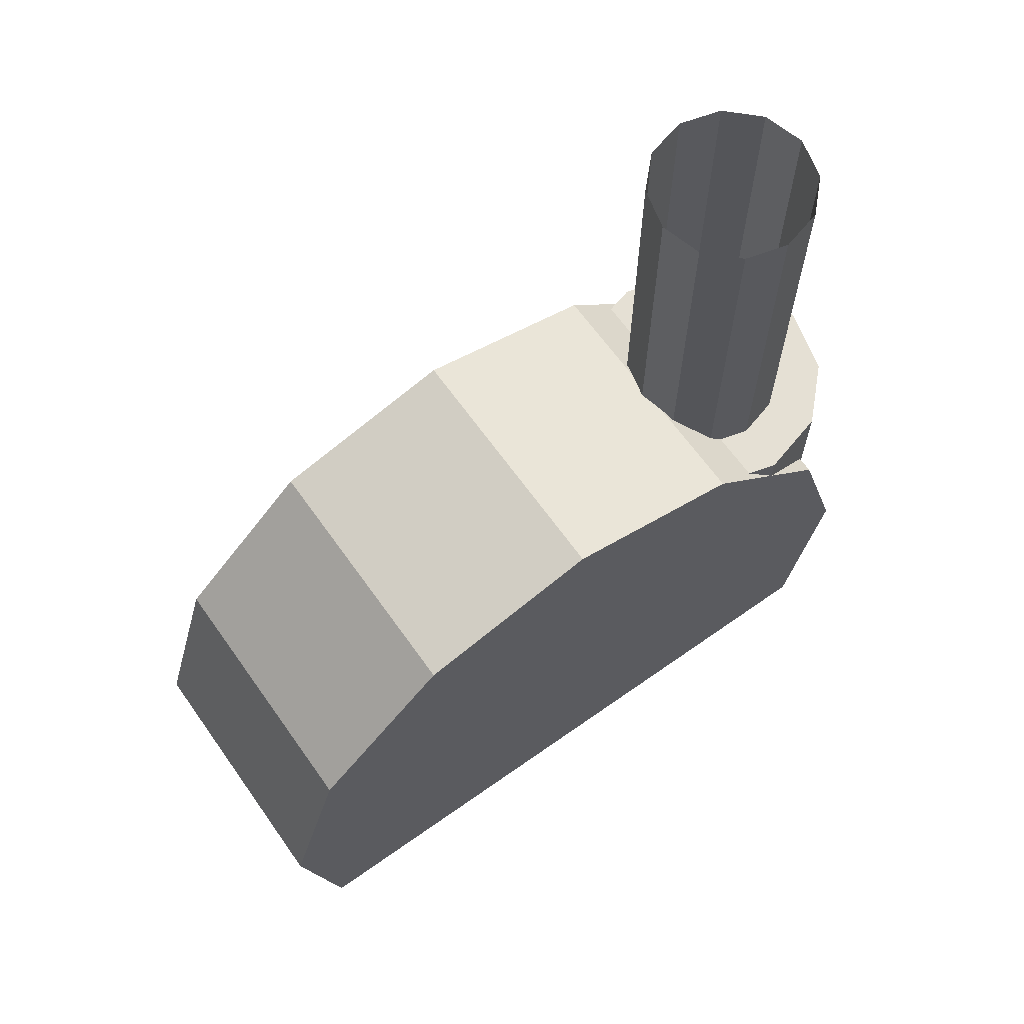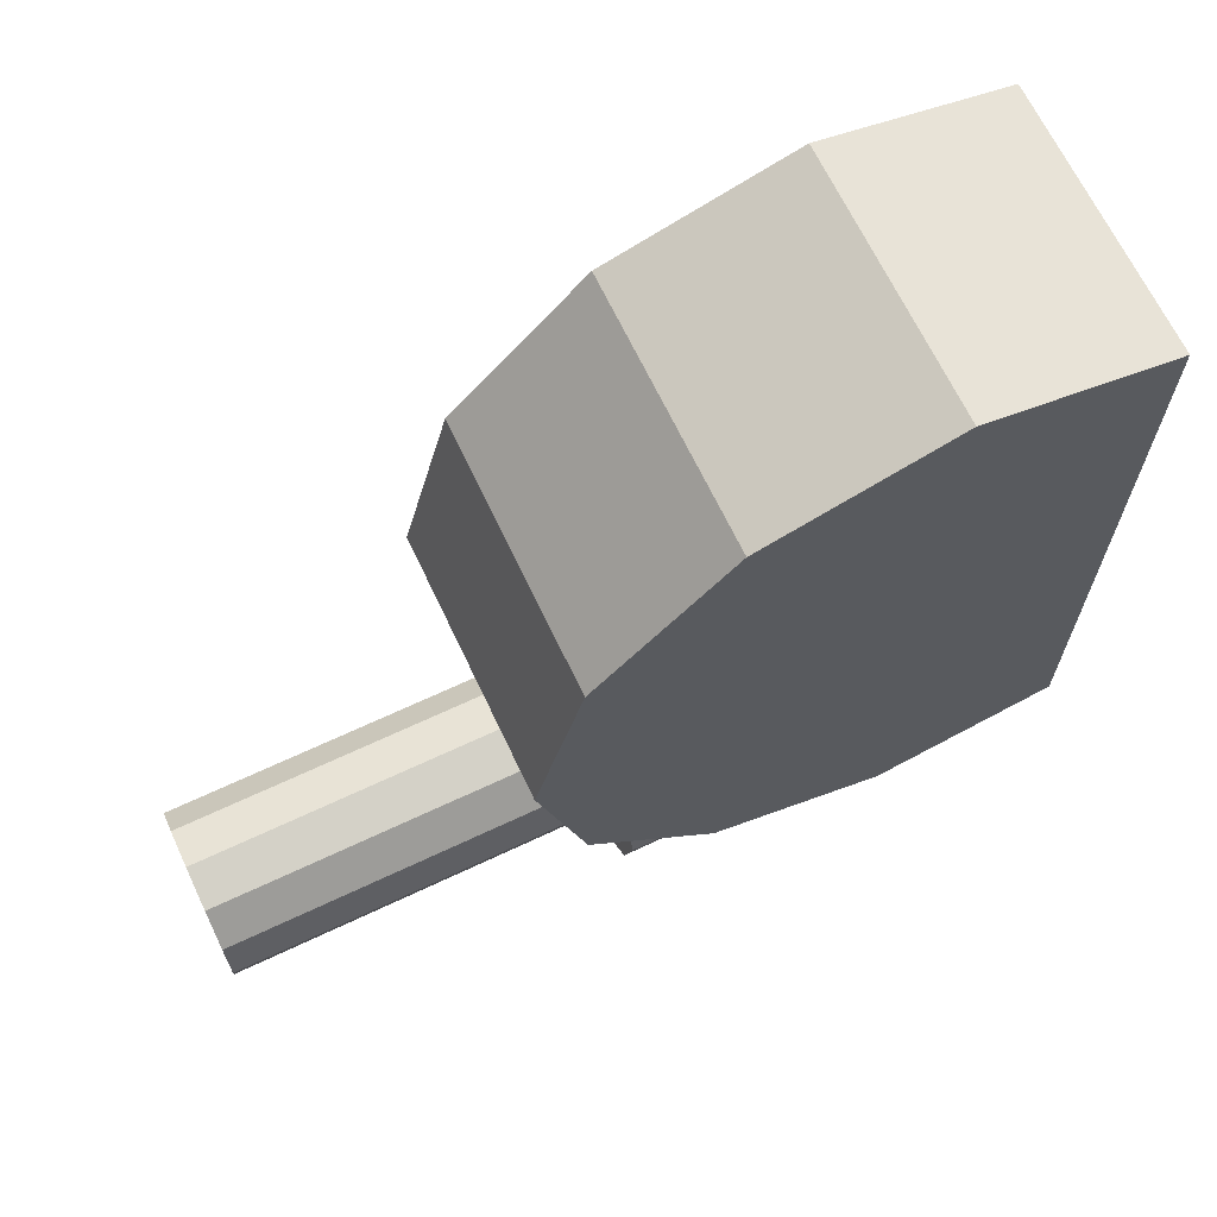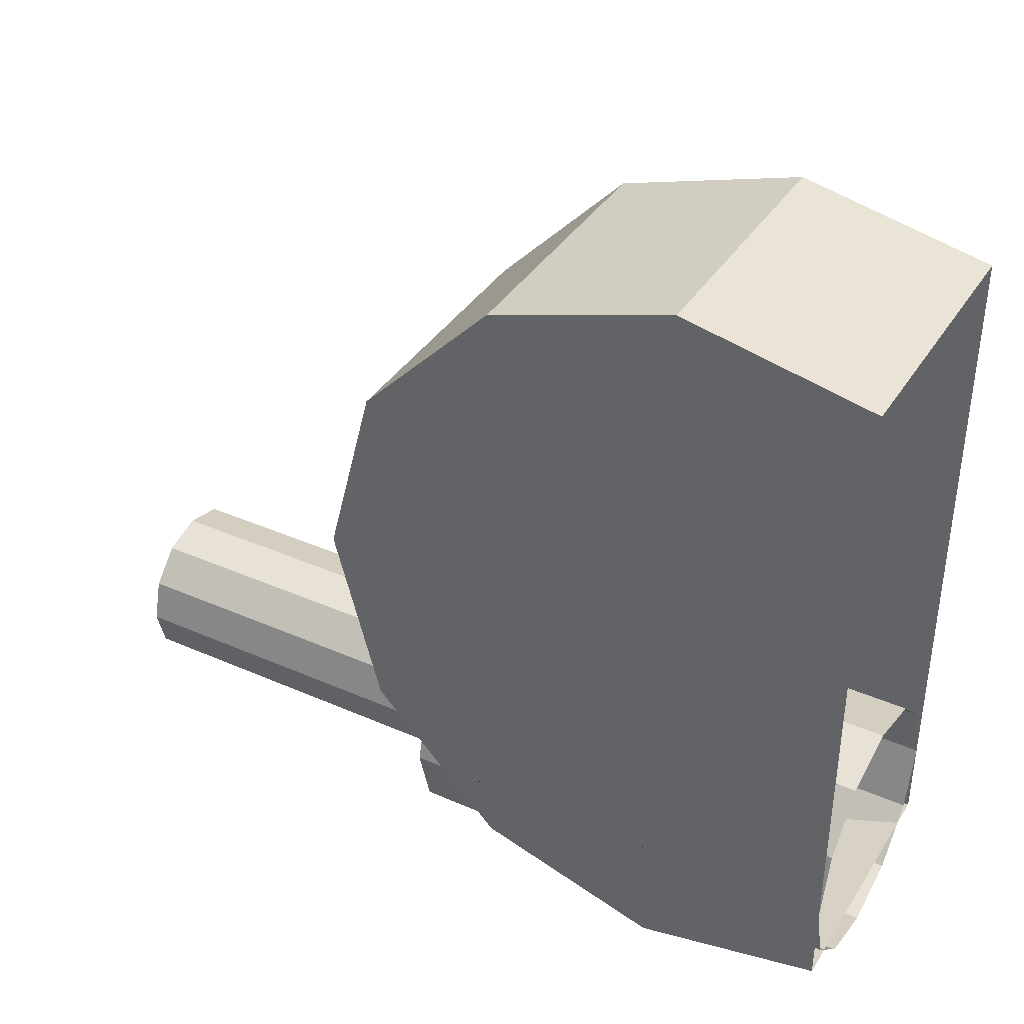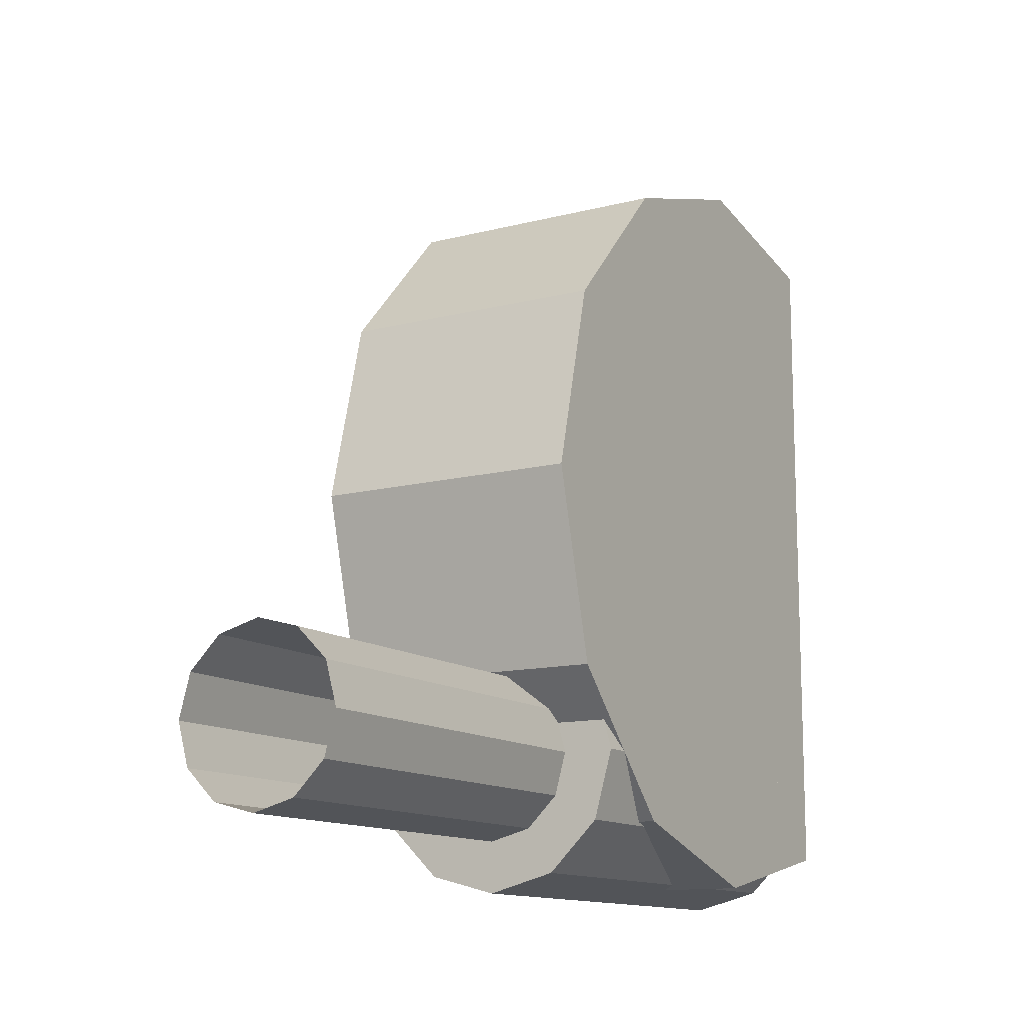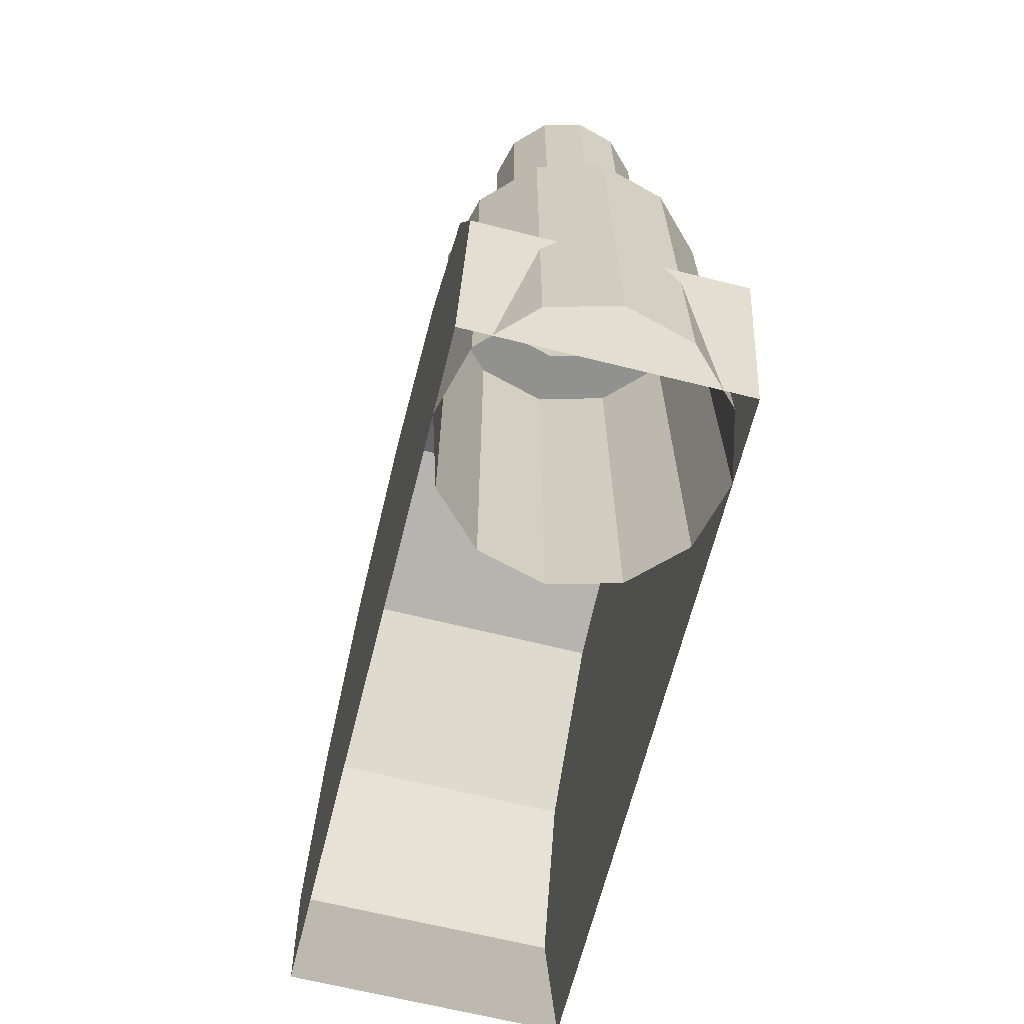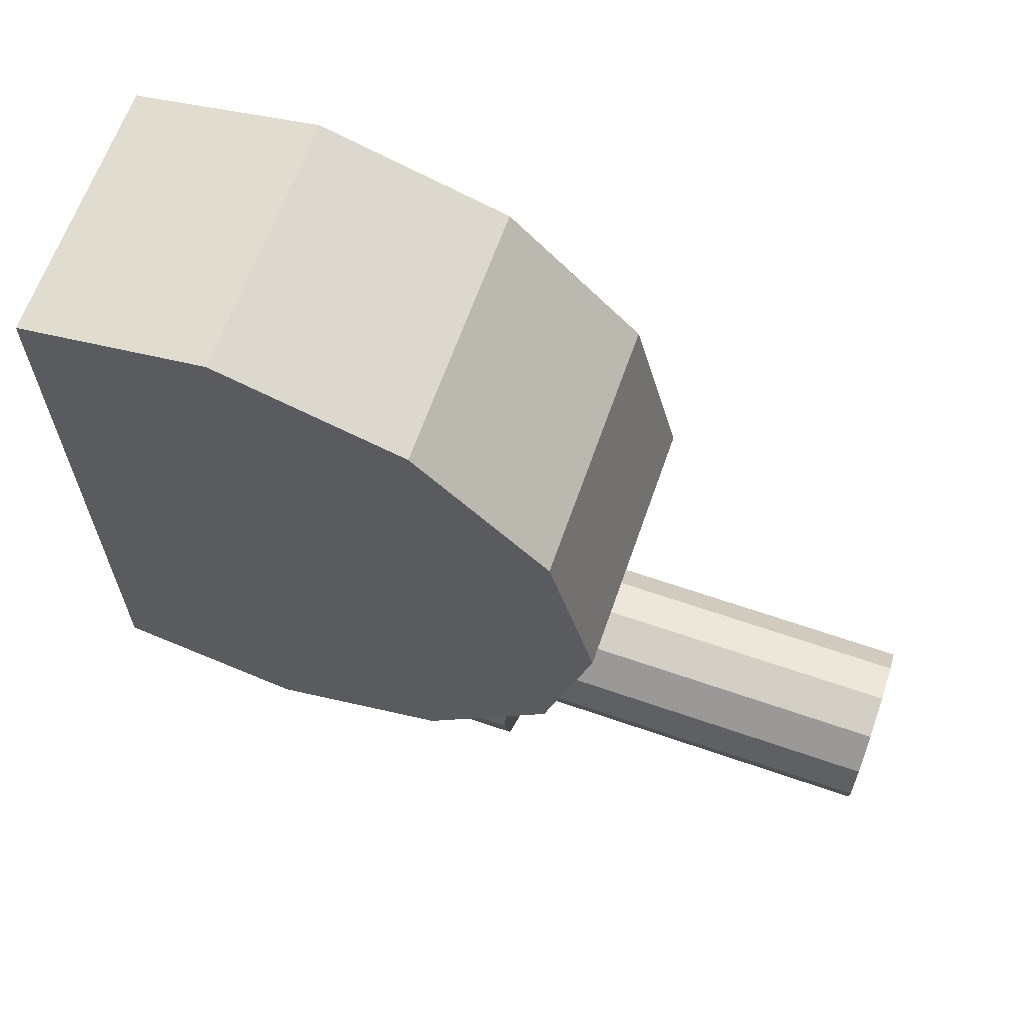
<metadata>
{"format":"obj","ext":"obj","renderer":"f3d","projection":"perspective","resolution":1024,"background":"white","views":[{"elev":65.4,"azim":54.6,"up":"+Y"},{"elev":67.0,"azim":-115.3,"up":"+Z"},{"elev":38.0,"azim":-60.9,"up":"+Z"},{"elev":-12.6,"azim":-149.0,"up":"+Z"},{"elev":-65.9,"azim":165.9,"up":"+Y"},{"elev":64.2,"azim":109.3,"up":"+Z"}]}
</metadata>
<code>
o mesh15/mesh15-geometry#mesh15-geometry
v 95.31 2.75 -73.62
v 95.2 1.75 -73.59
v 95.31 1.75 -73.62
v 95.2 2.75 -73.59
v 95.38 1.75 -73.5
v 95.39 2.75 -73.7
v 95.1 1.75 -73.62
v 95.2 1.75 -73.45
v 95.39 1.75 -73.7
v 95.1 2.75 -73.62
v 95.2 0.55 -73.45
v 95.51 1.75 -73.63
v 95.42 1.75 -73.81
v 95.02 1.75 -73.7
v 95.03 1.75 -73.5
v 95.38 0.55 -73.5
v 95.03 0.55 -73.5
v 95.42 2.75 -73.81
v 95.02 2.75 -73.7
v 95.51 0.55 -73.63
v 95.55 1.75 -73.8
v 95.39 1.75 -73.91
v 94.99 2.75 -73.81
v 94.9 1.75 -73.63
v 94.9 0.55 -73.63
v 95.55 0.55 -73.8
v 95.51 1.75 -73.98
v 95.39 2.75 -73.91
v 94.99 1.75 -73.81
v 95.55 1.042 -73.8
v 95.51 0.55 -73.98
v 95.31 1.75 -73.99
v 95.38 1.75 -74.11
v 95.02 2.75 -73.91
v 94.85 1.75 -73.8
v 95.55 0.55 -72.22
v 95.55 0.55 -74.02
v 95.55 1.522 -73.8
v 95.55 1.679 -73.8
v 95.47 0.55 -74.02
v 95.31 2.75 -73.99
v 95.02 1.75 -73.91
v 94.9 1.75 -73.98
v 94.85 0.55 -73.8
v 95.55 1.042 -72.12
v 95.55 1.042 -74.12
v 95.55 1.522 -72.27
v 95.2 2.75 -74.02
v 95.2 1.75 -74.15
v 95.38 0.55 -74.11
v 95.1 2.75 -73.99
v 94.85 1.679 -73.8
v 94.85 0.55 -72.22
v 95.55 1.868 -72.63
v 95.55 1.522 -73.97
v 95.55 1.868 -73.61
v 95.2 1.75 -74.02
v 95.1 1.75 -73.99
v 95.03 1.75 -74.11
v 94.85 1.522 -73.8
v 94.85 1.042 -72.12
v 94.85 1.042 -74.12
v 94.85 1.868 -72.63
v 94.85 1.522 -73.97
v 95.2 0.55 -74.15
v 94.9 0.55 -73.98
v 94.85 1.042 -73.8
v 94.85 1.868 -73.61
v 94.85 1.522 -72.27
v 94.94 0.55 -74.02
v 95.55 1.994 -73.12
v 94.85 1.994 -73.12
v 94.85 0.55 -74.02
v 95.03 0.55 -74.11
f 1 2 3
f 2 1 4
f 2 5 3
f 3 6 1
f 4 7 2
f 5 2 8
f 5 9 3
f 6 3 9
f 7 4 10
f 7 8 2
f 11 5 8
f 9 5 12
f 13 6 9
f 10 14 7
f 8 7 15
f 5 11 16
f 8 17 11
f 16 12 5
f 12 13 9
f 6 13 18
f 14 10 19
f 14 15 7
f 17 8 15
f 12 16 20
f 13 12 21
f 22 18 13
f 23 14 19
f 15 14 24
f 15 25 17
f 26 12 20
f 12 26 21
f 27 13 21
f 18 22 28
f 13 27 22
f 14 23 29
f 29 24 14
f 25 15 24
f 21 26 30
f 21 31 27
f 32 28 22
f 33 22 27
f 34 29 23
f 24 29 35
f 35 25 24
f 31 30 26
f 30 36 26
f 37 30 26
f 21 30 38
f 39 31 21
f 40 27 31
f 28 32 41
f 22 33 32
f 27 40 33
f 29 34 42
f 29 43 35
f 25 35 44
f 30 31 38
f 36 30 45
f 30 37 46
f 47 30 38
f 46 38 30
f 21 38 39
f 38 31 39
f 32 48 41
f 49 32 33
f 33 40 50
f 51 42 34
f 43 29 42
f 43 52 35
f 44 35 52
f 30 47 45
f 45 53 36
f 40 46 37
f 38 54 47
f 38 46 55
f 56 38 39
f 55 39 38
f 48 32 57
f 32 49 57
f 50 49 33
f 42 51 58
f 42 59 43
f 52 43 60
f 44 52 60
f 47 61 45
f 53 45 61
f 46 40 62
f 54 38 56
f 63 47 54
f 46 64 55
f 55 56 39
f 57 51 48
f 49 58 57
f 49 50 65
f 51 57 58
f 59 42 58
f 59 66 43
f 60 43 67
f 64 60 52
f 60 68 52
f 44 60 67
f 61 47 69
f 67 53 61
f 70 62 40
f 64 46 62
f 56 71 54
f 47 63 69
f 54 72 63
f 64 56 55
f 58 49 59
f 65 59 49
f 66 59 70
f 44 43 66
f 67 43 44
f 64 67 60
f 67 69 60
f 52 56 64
f 60 63 68
f 56 52 68
f 62 44 67
f 53 67 44
f 69 67 61
f 62 70 73
f 67 64 62
f 68 71 56
f 72 54 71
f 63 60 69
f 68 63 72
f 59 65 74
f 70 59 74
f 44 62 73
f 71 68 72
f 3 2 1
f 4 1 2
f 3 5 2
f 1 6 3
f 2 7 4
f 8 2 5
f 3 9 5
f 9 3 6
f 10 4 7
f 2 8 7
f 8 5 11
f 12 5 9
f 9 6 13
f 7 14 10
f 15 7 8
f 16 11 5
f 11 17 8
f 5 12 16
f 9 13 12
f 18 13 6
f 19 10 14
f 7 15 14
f 15 8 17
f 20 16 12
f 21 12 13
f 13 18 22
f 19 14 23
f 24 14 15
f 17 25 15
f 20 12 26
f 21 26 12
f 21 13 27
f 28 22 18
f 22 27 13
f 29 23 14
f 14 24 29
f 24 15 25
f 30 26 21
f 27 31 21
f 22 28 32
f 27 22 33
f 23 29 34
f 35 29 24
f 24 25 35
f 26 30 31
f 26 36 30
f 26 30 37
f 38 30 21
f 21 31 39
f 31 27 40
f 41 32 28
f 32 33 22
f 33 40 27
f 42 34 29
f 35 43 29
f 44 35 25
f 38 31 30
f 45 30 36
f 46 37 30
f 38 30 47
f 30 38 46
f 39 38 21
f 39 31 38
f 41 48 32
f 33 32 49
f 50 40 33
f 34 42 51
f 42 29 43
f 35 52 43
f 52 35 44
f 45 47 30
f 36 53 45
f 37 46 40
f 47 54 38
f 55 46 38
f 39 38 56
f 38 39 55
f 57 32 48
f 57 49 32
f 33 49 50
f 58 51 42
f 43 59 42
f 60 43 52
f 60 52 44
f 45 61 47
f 61 45 53
f 62 40 46
f 56 38 54
f 54 47 63
f 55 64 46
f 39 56 55
f 48 51 57
f 57 58 49
f 65 50 49
f 58 57 51
f 58 42 59
f 43 66 59
f 67 43 60
f 52 60 64
f 52 68 60
f 67 60 44
f 69 47 61
f 61 53 67
f 40 62 70
f 62 46 64
f 54 71 56
f 69 63 47
f 63 72 54
f 55 56 64
f 59 49 58
f 49 59 65
f 70 59 66
f 66 43 44
f 44 43 67
f 60 67 64
f 60 69 67
f 64 56 52
f 68 63 60
f 68 52 56
f 67 44 62
f 44 67 53
f 61 67 69
f 73 70 62
f 62 64 67
f 56 71 68
f 71 54 72
f 69 60 63
f 72 63 68
f 74 65 59
f 74 59 70
f 73 62 44
f 72 68 71

</code>
